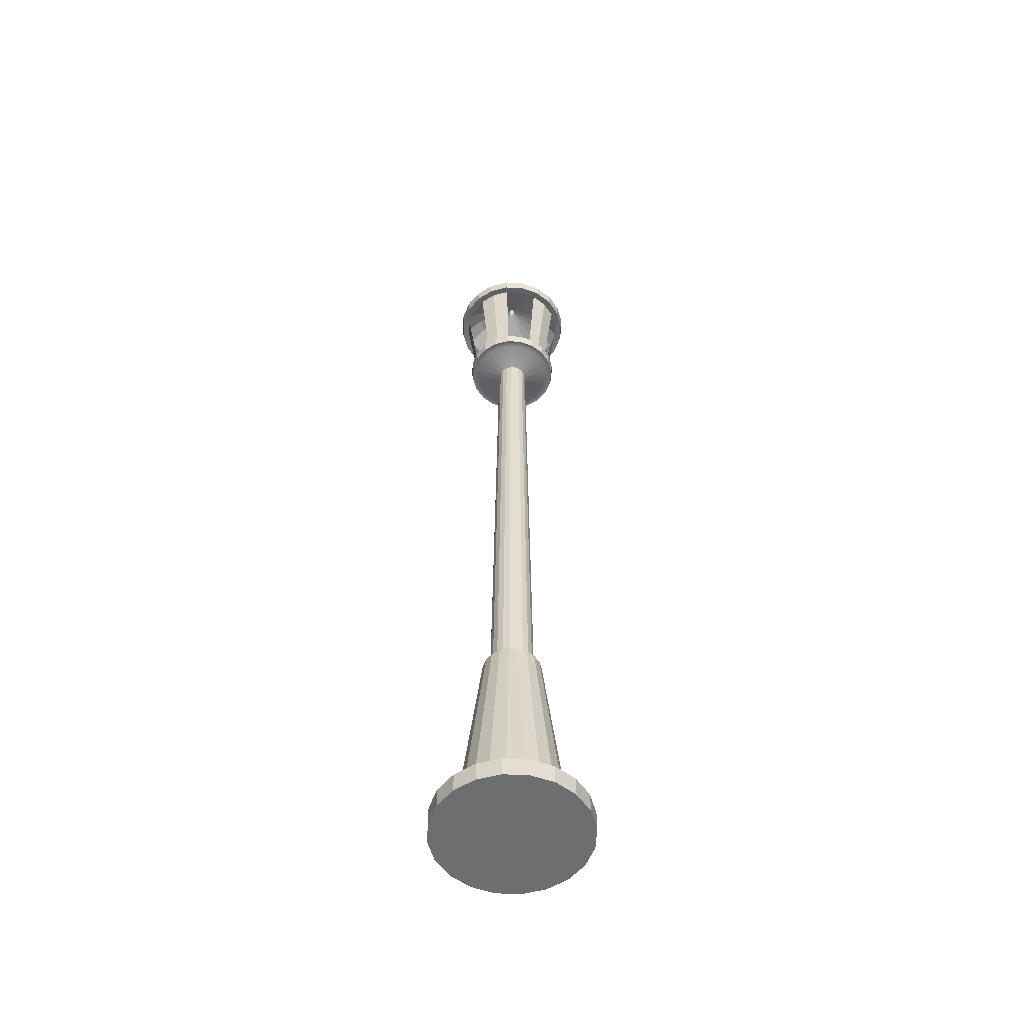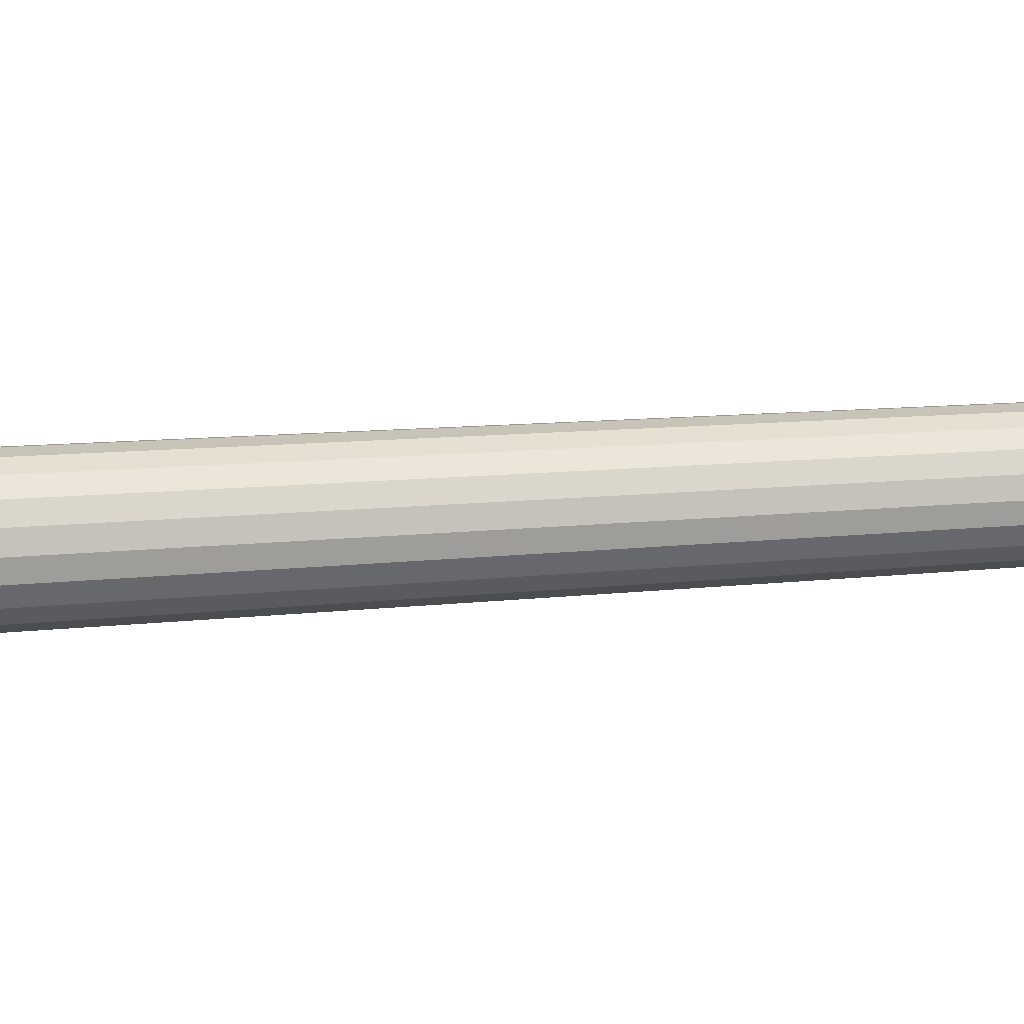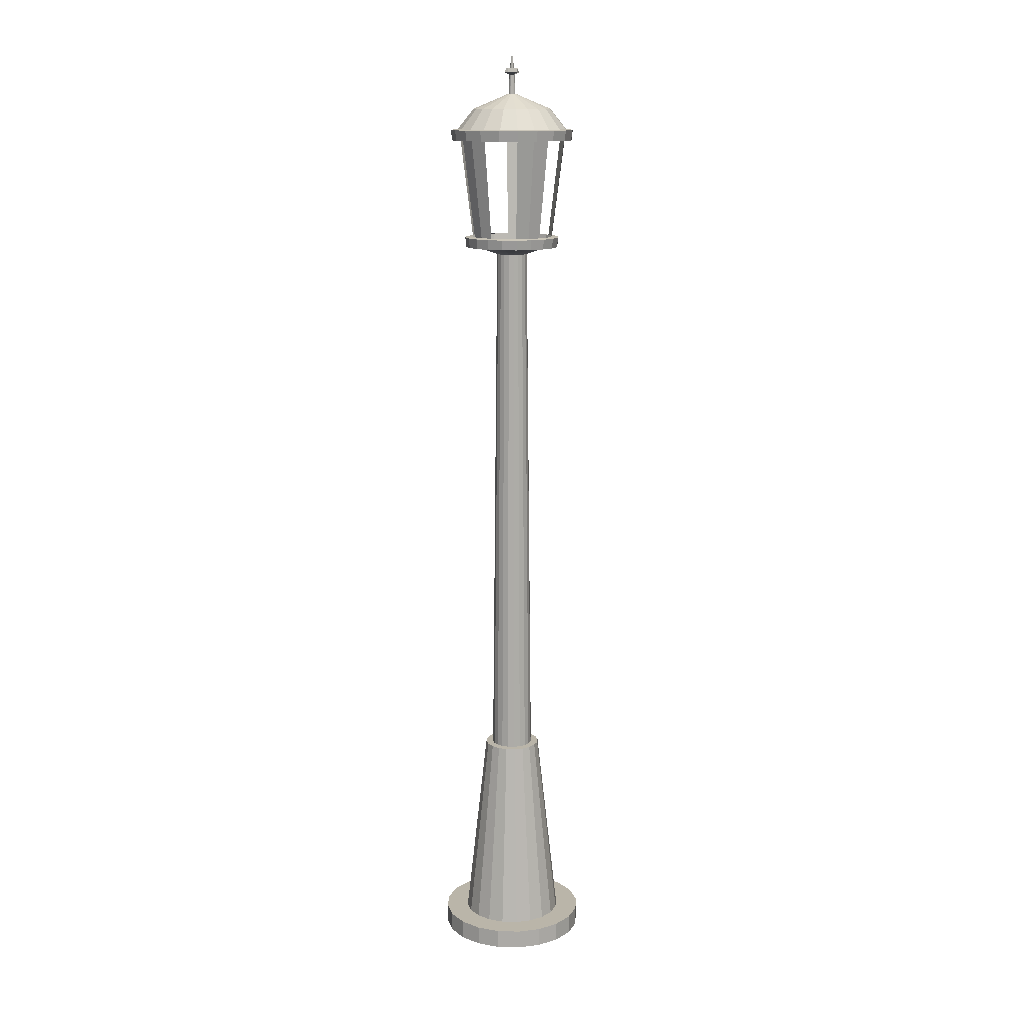
<metadata>
{"format":"obj","ext":"obj","renderer":"f3d","projection":"perspective","resolution":1024,"background":"white","views":[{"elev":-54.3,"azim":24.3,"up":"+Y"},{"elev":65.0,"azim":86.6,"up":"+Z"},{"elev":13.5,"azim":-95.8,"up":"+Y"}]}
</metadata>
<code>
g default
v 123 2e-06 -39.97
v 104.6 2e-06 -76.03
v 76.03 2e-06 -104.6
v 39.97 2e-06 -123
v 0 2e-06 -129.3
v -39.97 2e-06 -123
v -76.03 2e-06 -104.6
v -104.6 2e-06 -76.03
v -123 2e-06 -39.97
v -129.3 2e-06 0
v -123 2e-06 39.97
v -104.6 2e-06 76.03
v -76.03 2e-06 104.6
v -39.97 2e-06 123
v -4e-06 2e-06 129.3
v 39.97 2e-06 123
v 76.03 2e-06 104.6
v 104.6 2e-06 76.03
v 123 2e-06 39.97
v 129.3 2e-06 0
v 123 33.57 -39.97
v 104.6 33.57 -76.03
v 76.03 33.57 -104.6
v 39.97 33.57 -123
v 0 33.57 -129.3
v -39.97 33.57 -123
v -76.03 33.57 -104.6
v -104.6 33.57 -76.03
v -123 33.57 -39.97
v -129.3 33.57 0
v -123 33.57 39.97
v -104.6 33.57 76.03
v -76.03 33.57 104.6
v -39.97 33.57 123
v -4e-06 33.57 129.3
v 39.97 33.57 123
v 76.03 33.57 104.6
v 104.6 33.57 76.03
v 123 33.57 39.97
v 129.3 33.57 0
v 0 2e-06 0
v 84.5 33.57 -27.45
v 71.88 33.57 -52.22
v 52.22 33.57 -71.88
v 27.45 33.57 -84.5
v 4e-06 33.57 -88.85
v -27.45 33.57 -84.5
v -52.22 33.57 -71.88
v -71.88 33.57 -52.22
v -84.5 33.57 -27.45
v -88.85 33.57 0
v -84.5 33.57 27.45
v -71.88 33.57 52.22
v -52.22 33.57 71.88
v -27.45 33.57 84.5
v -1.2e-05 33.57 88.85
v 27.45 33.57 84.5
v 52.22 33.57 71.88
v 71.88 33.57 52.22
v 84.5 33.57 27.45
v 88.85 33.57 -3.9e-05
v 47.85 378.6 -15.55
v 40.7 378.6 -29.57
v 29.57 378.6 -40.7
v 15.55 378.6 -47.85
v -4e-06 378.6 -50.31
v -15.55 378.6 -47.85
v -29.57 378.6 -40.7
v -40.7 378.6 -29.57
v -47.85 378.6 -15.55
v -50.31 378.6 -9e-06
v -47.84 378.6 15.55
v -40.7 378.6 29.57
v -29.57 378.6 40.7
v -15.55 378.6 47.84
v -1.3e-05 378.6 50.31
v 15.55 378.6 47.84
v 29.57 378.6 40.7
v 40.7 378.6 29.57
v 47.84 378.6 15.55
v 50.31 378.6 -3.1e-05
v 35.33 378.6 -11.48
v 30.05 378.6 -21.83
v 21.83 378.6 -30.05
v 11.48 378.6 -35.33
v -4e-06 378.6 -37.15
v -11.48 378.6 -35.33
v -21.83 378.6 -30.05
v -30.05 378.6 -21.83
v -35.33 378.6 -11.48
v -37.15 378.6 -1.2e-05
v -35.33 378.6 11.48
v -30.05 378.6 21.83
v -21.83 378.6 30.05
v -11.48 378.6 35.33
v -1.3e-05 378.6 37.15
v 11.48 378.6 35.33
v 21.83 378.6 30.05
v 30.05 378.6 21.83
v 35.33 378.6 11.48
v 37.15 378.6 -4.5e-05
v 26 1327 -8.447
v 22.11 1327 -16.07
v 16.07 1327 -22.11
v 8.447 1327 -25.99
v -7e-06 1327 -27.33
v -8.447 1327 -26
v -16.07 1327 -22.11
v -22.11 1327 -16.06
v -26 1327 -8.447
v -27.33 1327 0.001542
v -26 1327 8.448
v -22.11 1327 16.07
v -16.07 1327 22.11
v -8.448 1327 26
v -0.001868 1327 27.33
v 8.448 1327 25.99
v 16.07 1327 22.11
v 22.11 1327 16.07
v 26 1327 8.446
v 27.33 1327 -8e-05
v 67.76 1341 -22.02
v 57.64 1341 -41.87
v 41.88 1341 -57.63
v 22.02 1341 -67.75
v 6e-06 1341 -71.24
v -22.02 1341 -67.76
v -41.87 1341 -57.63
v -57.64 1341 -41.87
v -67.76 1341 -22.01
v -71.24 1341 0.004295
v -67.76 1341 22.02
v -57.64 1341 41.87
v -41.87 1341 57.64
v -22.02 1341 67.76
v -0.004844 1341 71.24
v 22.02 1341 67.75
v 41.88 1341 57.63
v 57.64 1341 41.88
v 67.76 1341 22.02
v 71.24 1341 6.8e-05
v 93.63 1550 -30.42
v 79.64 1550 -57.86
v 57.86 1550 -79.64
v 30.42 1550 -93.62
v 1.4e-05 1550 -98.44
v -30.42 1550 -93.63
v -57.86 1550 -79.64
v -79.64 1550 -57.86
v -93.63 1550 -30.42
v -98.44 1550 0.006001
v -93.63 1550 30.43
v -79.64 1550 57.86
v -57.86 1550 79.64
v -30.43 1550 93.63
v -0.006689 1550 98.44
v 30.43 1550 93.62
v 57.87 1550 79.64
v 79.64 1550 57.87
v 93.63 1550 30.42
v 98.44 1550 0.00016
v 66.34 1586 -21.55
v 56.43 1586 -41
v 41 1586 -56.43
v 21.55 1586 -66.33
v 6e-06 1586 -69.75
v -21.55 1586 -66.34
v -41 1586 -56.43
v -56.43 1586 -41
v -66.34 1586 -21.55
v -69.75 1586 0.004204
v -66.34 1586 21.56
v -56.43 1586 41
v -41 1586 56.43
v -21.56 1586 66.34
v -0.004743 1586 69.75
v 21.56 1586 66.33
v 41 1586 56.43
v 56.43 1586 41
v 66.34 1586 21.55
v 69.75 1586 6.6e-05
v 5.598 1613 -1.818
v 4.763 1613 -3.458
v 3.461 1613 -4.759
v 1.817 1613 -5.597
v -0.004785 1613 -5.886
v -1.819 1613 -5.599
v -3.458 1613 -4.763
v -4.762 1613 -3.459
v -5.598 1613 -1.818
v -5.886 1613 0.001281
v -5.598 1613 1.82
v -4.763 1613 3.459
v -3.459 1613 4.763
v -1.82 1613 5.598
v -0.003239 1613 5.886
v 1.821 1613 5.597
v 3.462 1613 4.761
v 4.762 1613 3.461
v 5.598 1613 1.819
v 5.886 1613 0.000133
v 2.031 1678 -0.6596
v 1.728 1678 -1.254
v 5.5e-05 1678 0.002071
v 1.256 1678 -1.726
v 0.6591 1678 -2.03
v -0.001794 1678 -2.135
v -0.6599 1678 -2.031
v -1.254 1678 -1.728
v -1.727 1678 -1.255
v -2.031 1678 -0.6593
v -2.135 1678 0.000857
v -2.031 1678 0.66
v -1.728 1678 1.255
v -1.255 1678 1.728
v -0.6603 1678 2.031
v -0.001233 1678 2.135
v 0.6604 1678 2.03
v 1.256 1678 1.727
v 1.727 1678 1.255
v 2.031 1678 0.6603
v 2.135 1678 0.000229
v -1.989 1652 2.74
v -2.739 1652 1.99
v -3.22 1652 1.047
v -3.386 1652 0.000998
v -3.22 1652 -1.046
v -2.739 1652 -1.989
v -1.989 1652 -2.74
v -1.046 1652 -3.22
v -0.002791 1652 -3.385
v 1.045 1652 -3.219
v 1.991 1652 -2.737
v 2.739 1652 -1.989
v 3.22 1652 -1.046
v 3.386 1652 0.000197
v 3.22 1652 1.047
v 2.739 1652 1.991
v 1.991 1652 2.738
v 1.047 1652 3.219
v -0.001901 1652 3.386
v -1.047 1652 3.22
v -2.724 1645 3.751
v -3.751 1645 2.725
v -4.409 1645 1.433
v -4.636 1645 0.00114
v -4.409 1645 -1.432
v -3.751 1645 -2.724
v -2.723 1645 -3.751
v -1.433 1645 -4.409
v -0.003788 1645 -4.635
v 1.431 1645 -4.408
v 2.726 1645 -3.748
v 3.751 1645 -2.723
v 4.409 1645 -1.432
v 4.636 1645 0.000165
v 4.409 1645 1.433
v 3.75 1645 2.726
v 2.726 1645 3.75
v 1.434 1645 4.408
v -0.00257 1645 4.636
v -1.434 1645 4.409
v -30.72 1649 5.601
v -31.59 1649 0.001161
v -29.53 1656 5.214
v -30.34 1657 0.001023
v -30.05 1649 -9.763
v -28.86 1657 -9.376
v -27.49 1649 -14.82
v -26.48 1656 -14.09
v 30.72 1649 -5.599
v 31.59 1649 0.000145
v 29.53 1656 -5.213
v 30.34 1657 6.4e-05
v 30.05 1649 9.763
v 28.86 1657 9.377
v 27.49 1649 14.82
v 26.48 1656 14.09
v 93.63 1550 -30.42
v 79.64 1550 -57.86
v 56.43 1586 -41
v 66.34 1586 -21.55
v 57.86 1550 -79.64
v 41 1586 -56.43
v 30.42 1550 -93.62
v 21.55 1586 -66.33
v 1.4e-05 1550 -98.44
v 6e-06 1586 -69.75
v -30.42 1550 -93.63
v -21.55 1586 -66.34
v -57.86 1550 -79.64
v -41 1586 -56.43
v -79.64 1550 -57.86
v -56.43 1586 -41
v -93.63 1550 -30.42
v -66.34 1586 -21.55
v -98.44 1550 0.006001
v -69.75 1586 0.004204
v -93.63 1550 30.43
v -66.34 1586 21.56
v -79.64 1550 57.86
v -56.43 1586 41
v -57.86 1550 79.64
v -41 1586 56.43
v -30.43 1550 93.63
v -21.56 1586 66.34
v -0.006689 1550 98.44
v -0.004743 1586 69.75
v 30.43 1550 93.62
v 21.56 1586 66.33
v 57.87 1550 79.64
v 41 1586 56.43
v 79.64 1550 57.87
v 56.43 1586 41
v 93.63 1550 30.42
v 66.34 1586 21.55
v 98.44 1550 0.00016
v 69.75 1586 6.6e-05
v -43.22 1359 59.48
v -59.48 1359 43.22
v -69.92 1359 22.72
v -73.52 1359 0.004438
v -69.92 1359 -22.72
v -59.48 1359 -43.21
v -43.22 1359 -59.48
v -22.72 1359 -69.93
v 7e-06 1359 -73.52
v 22.72 1359 -69.92
v 43.22 1359 -59.48
v 59.48 1359 -43.22
v 69.92 1359 -22.72
v 73.52 1359 7.6e-05
v 69.92 1359 22.72
v 59.48 1359 43.22
v 43.22 1359 59.48
v 22.72 1359 69.92
v -0.004999 1359 73.52
v -22.72 1359 69.92
v -56.47 1532 77.72
v -77.72 1532 56.47
v -91.37 1532 29.69
v -96.07 1532 0.005852
v -91.37 1532 -29.69
v -77.72 1532 -56.46
v -56.47 1532 -77.72
v -29.69 1532 -91.37
v 1.4e-05 1532 -96.07
v 29.69 1532 -91.36
v 56.47 1532 -77.71
v 77.72 1532 -56.47
v 91.37 1532 -29.68
v 96.07 1532 0.000152
v 91.37 1532 29.69
v 77.72 1532 56.47
v 56.47 1532 77.72
v 29.69 1532 91.36
v -0.006528 1532 96.07
v -29.69 1532 91.37
v 79.5 1340 -25.83
v 67.62 1340 -49.13
v 69.47 1357 -50.47
v 81.67 1357 -26.54
v 49.13 1340 -67.62
v 50.47 1357 -69.47
v 25.83 1340 -79.49
v 26.54 1357 -81.66
v 0.002699 1340 -83.59
v 0.002746 1357 -85.87
v -25.83 1340 -79.5
v -26.54 1357 -81.67
v -49.13 1340 -67.62
v -50.47 1357 -69.47
v -67.62 1340 -49.13
v -69.47 1357 -50.47
v -79.5 1340 -25.83
v -81.67 1357 -26.54
v -83.59 1340 0.004454
v -85.87 1357 0.0046
v -79.5 1340 25.84
v -81.67 1357 26.54
v -67.62 1340 49.13
v -69.47 1357 50.47
v -49.13 1340 67.62
v -50.47 1357 69.47
v -25.84 1340 79.5
v -26.54 1357 81.67
v -0.004192 1340 83.59
v -0.004345 1357 85.87
v 25.83 1340 79.49
v 26.54 1357 81.66
v 49.14 1340 67.62
v 50.48 1357 69.47
v 67.62 1340 49.13
v 69.47 1357 50.47
v 79.5 1340 25.83
v 81.67 1357 26.54
v 83.59 1340 0.00012
v 85.87 1357 0.000119
v -63.73 1530 87.71
v -87.71 1530 63.73
v -65.12 1549 89.63
v -89.63 1549 65.12
v -103.1 1530 33.51
v -105.4 1549 34.24
v -108.4 1530 0.006035
v -110.8 1549 0.006203
v -103.1 1530 -33.5
v -105.4 1549 -34.24
v -87.71 1530 -63.72
v -89.63 1549 -65.12
v -63.73 1530 -87.71
v -65.12 1549 -89.63
v -33.5 1530 -103.1
v -34.24 1549 -105.4
v 0.002986 1530 -108.4
v 0.002963 1549 -110.8
v 33.5 1530 -103.1
v 34.24 1549 -105.4
v 63.72 1530 -87.7
v 65.12 1549 -89.63
v 87.71 1530 -63.72
v 89.63 1549 -65.12
v 103.1 1530 -33.5
v 105.4 1549 -34.23
v 108.4 1530 0.00011
v 110.8 1549 0.000129
v 103.1 1530 33.5
v 105.4 1549 34.24
v 87.71 1530 63.73
v 89.63 1549 65.12
v 63.73 1530 87.71
v 65.13 1549 89.63
v 33.51 1530 103.1
v 34.24 1549 105.4
v -0.005572 1530 108.4
v -0.005731 1549 110.8
v -33.51 1530 103.1
v -34.24 1549 105.4
g pCylinder12
f 1 2 22 21
f 2 3 23 22
f 3 4 24 23
f 4 5 25 24
f 5 6 26 25
f 6 7 27 26
f 7 8 28 27
f 8 9 29 28
f 9 10 30 29
f 10 11 31 30
f 11 12 32 31
f 12 13 33 32
f 13 14 34 33
f 14 15 35 34
f 15 16 36 35
f 16 17 37 36
f 17 18 38 37
f 18 19 39 38
f 19 20 40 39
f 20 1 21 40
f 2 1 41
f 3 2 41
f 4 3 41
f 5 4 41
f 6 5 41
f 7 6 41
f 8 7 41
f 9 8 41
f 10 9 41
f 11 10 41
f 12 11 41
f 13 12 41
f 14 13 41
f 15 14 41
f 16 15 41
f 17 16 41
f 18 17 41
f 19 18 41
f 20 19 41
f 1 20 41
f 202 203 204
f 203 205 204
f 205 206 204
f 206 207 204
f 207 208 204
f 208 209 204
f 209 210 204
f 210 211 204
f 211 212 204
f 212 213 204
f 213 214 204
f 214 215 204
f 215 216 204
f 216 217 204
f 217 218 204
f 218 219 204
f 219 220 204
f 220 221 204
f 221 222 204
f 222 202 204
f 21 22 43 42
f 22 23 44 43
f 23 24 45 44
f 24 25 46 45
f 25 26 47 46
f 26 27 48 47
f 27 28 49 48
f 28 29 50 49
f 29 30 51 50
f 30 31 52 51
f 31 32 53 52
f 32 33 54 53
f 33 34 55 54
f 34 35 56 55
f 35 36 57 56
f 36 37 58 57
f 37 38 59 58
f 38 39 60 59
f 39 40 61 60
f 40 21 42 61
f 42 43 63 62
f 43 44 64 63
f 44 45 65 64
f 45 46 66 65
f 46 47 67 66
f 47 48 68 67
f 48 49 69 68
f 49 50 70 69
f 50 51 71 70
f 51 52 72 71
f 52 53 73 72
f 53 54 74 73
f 54 55 75 74
f 55 56 76 75
f 56 57 77 76
f 57 58 78 77
f 58 59 79 78
f 59 60 80 79
f 60 61 81 80
f 61 42 62 81
f 62 63 83 82
f 63 64 84 83
f 64 65 85 84
f 65 66 86 85
f 66 67 87 86
f 67 68 88 87
f 68 69 89 88
f 69 70 90 89
f 70 71 91 90
f 71 72 92 91
f 72 73 93 92
f 73 74 94 93
f 74 75 95 94
f 75 76 96 95
f 76 77 97 96
f 77 78 98 97
f 78 79 99 98
f 79 80 100 99
f 80 81 101 100
f 81 62 82 101
f 82 83 103 102
f 83 84 104 103
f 84 85 105 104
f 85 86 106 105
f 86 87 107 106
f 87 88 108 107
f 88 89 109 108
f 89 90 110 109
f 90 91 111 110
f 91 92 112 111
f 92 93 113 112
f 93 94 114 113
f 94 95 115 114
f 95 96 116 115
f 96 97 117 116
f 97 98 118 117
f 98 99 119 118
f 99 100 120 119
f 100 101 121 120
f 101 82 102 121
f 102 103 123 122
f 103 104 124 123
f 104 105 125 124
f 105 106 126 125
f 106 107 127 126
f 107 108 128 127
f 108 109 129 128
f 109 110 130 129
f 110 111 131 130
f 111 112 132 131
f 112 113 133 132
f 113 114 134 133
f 114 115 135 134
f 115 116 136 135
f 116 117 137 136
f 117 118 138 137
f 118 119 139 138
f 119 120 140 139
f 120 121 141 140
f 121 102 122 141
f 359 360 361 362
f 360 363 364 361
f 363 365 366 364
f 365 367 368 366
f 367 369 370 368
f 369 371 372 370
f 371 373 374 372
f 373 375 376 374
f 375 377 378 376
f 377 379 380 378
f 379 381 382 380
f 381 383 384 382
f 383 385 386 384
f 385 387 388 386
f 387 389 390 388
f 389 391 392 390
f 391 393 394 392
f 393 395 396 394
f 395 397 398 396
f 397 359 362 398
f 279 280 281 282
f 280 283 284 281
f 283 285 286 284
f 285 287 288 286
f 287 289 290 288
f 289 291 292 290
f 291 293 294 292
f 293 295 296 294
f 295 297 298 296
f 297 299 300 298
f 299 301 302 300
f 301 303 304 302
f 303 305 306 304
f 305 307 308 306
f 307 309 310 308
f 309 311 312 310
f 311 313 314 312
f 313 315 316 314
f 315 317 318 316
f 317 279 282 318
f 162 163 183 182
f 163 164 184 183
f 164 165 185 184
f 165 166 186 185
f 166 167 187 186
f 167 168 188 187
f 168 169 189 188
f 169 170 190 189
f 170 171 191 190
f 171 172 192 191
f 172 173 193 192
f 173 174 194 193
f 174 175 195 194
f 175 176 196 195
f 176 177 197 196
f 177 178 198 197
f 178 179 199 198
f 179 180 200 199
f 180 181 201 200
f 181 162 182 201
f 182 183 254 255
f 183 184 253 254
f 184 185 252 253
f 185 186 251 252
f 186 187 250 251
f 187 188 249 250
f 188 189 248 249
f 189 190 247 248
f 190 191 246 247
f 191 192 245 246
f 192 193 244 245
f 193 194 243 244
f 194 195 262 243
f 195 196 261 262
f 196 197 260 261
f 197 198 259 260
f 198 199 258 259
f 199 200 257 258
f 200 201 256 257
f 201 182 255 256
f 224 223 215 214
f 225 224 214 213
f 226 225 213 212
f 227 226 212 211
f 228 227 211 210
f 229 228 210 209
f 230 229 209 208
f 231 230 208 207
f 232 231 207 206
f 233 232 206 205
f 234 233 205 203
f 235 234 203 202
f 236 235 202 222
f 237 236 222 221
f 238 237 221 220
f 239 238 220 219
f 240 239 219 218
f 241 240 218 217
f 242 241 217 216
f 223 242 216 215
f 244 243 223 224
f 245 244 224 225
f 264 263 265 266
f 267 264 266 268
f 269 267 268 270
f 249 248 228 229
f 250 249 229 230
f 251 250 230 231
f 252 251 231 232
f 253 252 232 233
f 254 253 233 234
f 255 254 234 235
f 272 271 273 274
f 275 272 274 276
f 277 275 276 278
f 259 258 238 239
f 260 259 239 240
f 261 260 240 241
f 262 261 241 242
f 243 262 242 223
f 246 245 263 264
f 245 225 265 263
f 225 226 266 265
f 247 246 264 267
f 226 227 268 266
f 248 247 267 269
f 227 228 270 268
f 228 248 269 270
f 256 255 271 272
f 255 235 273 271
f 235 236 274 273
f 257 256 272 275
f 236 237 276 274
f 258 257 275 277
f 237 238 278 276
f 238 258 277 278
f 142 143 280 279
f 163 162 282 281
f 143 144 283 280
f 164 163 281 284
f 144 145 285 283
f 165 164 284 286
f 145 146 287 285
f 166 165 286 288
f 146 147 289 287
f 167 166 288 290
f 147 148 291 289
f 168 167 290 292
f 148 149 293 291
f 169 168 292 294
f 149 150 295 293
f 170 169 294 296
f 150 151 297 295
f 171 170 296 298
f 151 152 299 297
f 172 171 298 300
f 152 153 301 299
f 173 172 300 302
f 153 154 303 301
f 174 173 302 304
f 154 155 305 303
f 175 174 304 306
f 155 156 307 305
f 176 175 306 308
f 156 157 309 307
f 177 176 308 310
f 157 158 311 309
f 178 177 310 312
f 158 159 313 311
f 179 178 312 314
f 159 160 315 313
f 180 179 314 316
f 160 161 317 315
f 181 180 316 318
f 161 142 279 317
f 162 181 318 282
f 321 320 340 341
f 322 321 341 342
f 325 324 344 345
f 326 325 345 346
f 329 328 348 349
f 330 329 349 350
f 333 332 352 353
f 334 333 353 354
f 337 336 356 357
f 338 337 357 358
f 400 399 401 402
f 403 400 402 404
f 405 403 404 406
f 407 405 406 408
f 409 407 408 410
f 411 409 410 412
f 413 411 412 414
f 415 413 414 416
f 417 415 416 418
f 419 417 418 420
f 421 419 420 422
f 423 421 422 424
f 425 423 424 426
f 427 425 426 428
f 429 427 428 430
f 431 429 430 432
f 433 431 432 434
f 435 433 434 436
f 437 435 436 438
f 399 437 438 401
f 122 123 360 359
f 330 331 362 361
f 123 124 363 360
f 329 330 361 364
f 124 125 365 363
f 328 329 364 366
f 125 126 367 365
f 327 328 366 368
f 126 127 369 367
f 326 327 368 370
f 127 128 371 369
f 325 326 370 372
f 128 129 373 371
f 324 325 372 374
f 129 130 375 373
f 323 324 374 376
f 130 131 377 375
f 322 323 376 378
f 131 132 379 377
f 321 322 378 380
f 132 133 381 379
f 320 321 380 382
f 133 134 383 381
f 319 320 382 384
f 134 135 385 383
f 338 319 384 386
f 135 136 387 385
f 337 338 386 388
f 136 137 389 387
f 336 337 388 390
f 137 138 391 389
f 335 336 390 392
f 138 139 393 391
f 334 335 392 394
f 139 140 395 393
f 333 334 394 396
f 140 141 397 395
f 332 333 396 398
f 141 122 359 397
f 331 332 398 362
f 340 339 399 400
f 154 153 402 401
f 341 340 400 403
f 153 152 404 402
f 342 341 403 405
f 152 151 406 404
f 343 342 405 407
f 151 150 408 406
f 344 343 407 409
f 150 149 410 408
f 345 344 409 411
f 149 148 412 410
f 346 345 411 413
f 148 147 414 412
f 347 346 413 415
f 147 146 416 414
f 348 347 415 417
f 146 145 418 416
f 349 348 417 419
f 145 144 420 418
f 350 349 419 421
f 144 143 422 420
f 351 350 421 423
f 143 142 424 422
f 352 351 423 425
f 142 161 426 424
f 353 352 425 427
f 161 160 428 426
f 354 353 427 429
f 160 159 430 428
f 355 354 429 431
f 159 158 432 430
f 356 355 431 433
f 158 157 434 432
f 357 356 433 435
f 157 156 436 434
f 358 357 435 437
f 156 155 438 436
f 339 358 437 399
f 155 154 401 438

</code>
